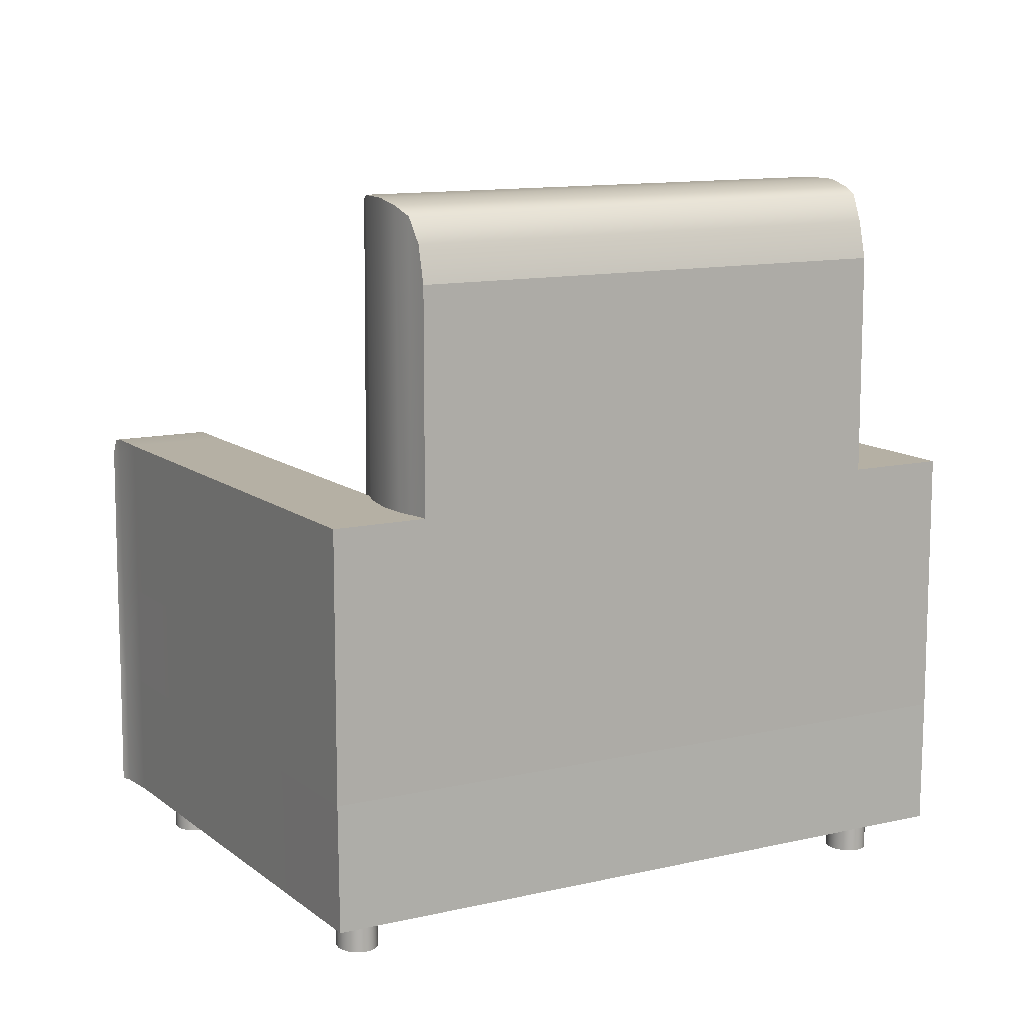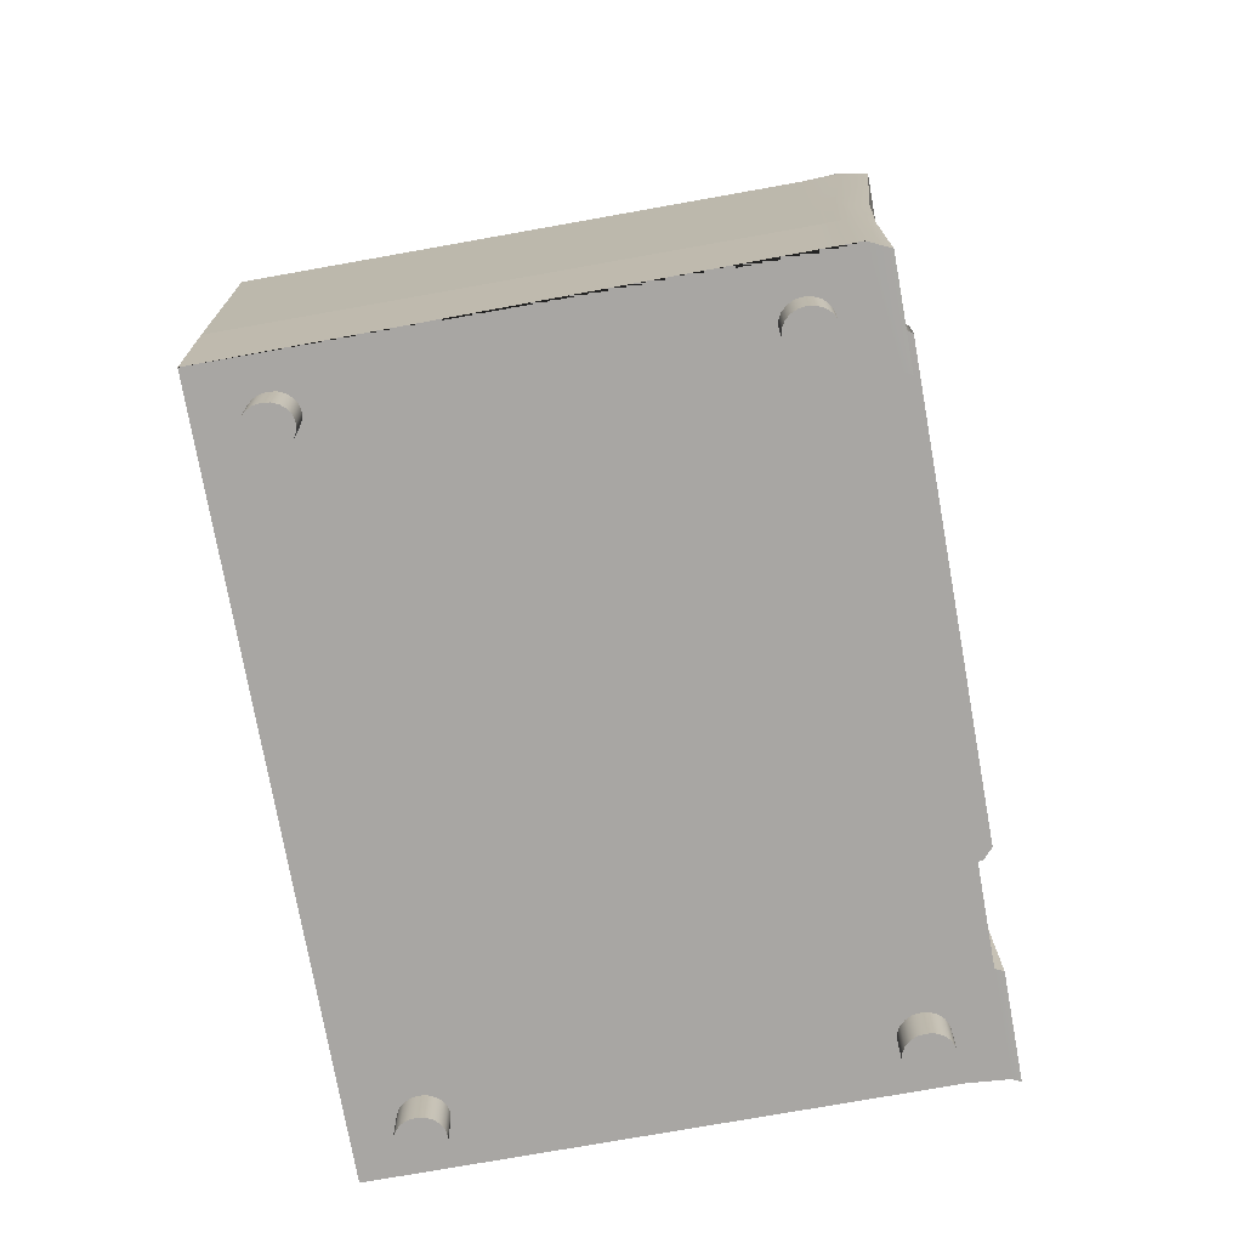
<metadata>
{"format":"obj","ext":"obj","renderer":"f3d","projection":"perspective","resolution":1024,"background":"white","views":[{"elev":11.6,"azim":-7.2,"up":"+Y"},{"elev":-74.3,"azim":122.6,"up":"+Y"}]}
</metadata>
<code>
g default
v -1958 -13.34 313.5
v -1958 -13.34 314.2
v -1957 -13.34 314.6
v -1956 -13.34 314.7
v -1955 -13.34 314.5
v -1954 -13.34 314
v -1954 -13.34 313.3
v -1953 -13.34 312.4
v -1953 -13.34 311.4
v -1953 -13.34 310.4
v -1954 -13.34 309.5
v -1955 -13.34 308.8
v -1956 -13.34 308.4
v -1956 -13.34 308.3
v -1957 -13.34 308.5
v -1958 -13.34 309
v -1959 -13.34 309.7
v -1959 -13.34 310.6
v -1959 -13.34 311.6
v -1959 -13.34 312.6
v -1958 -6.835 313.5
v -1958 -6.835 314.2
v -1957 -6.835 314.6
v -1956 -6.835 314.7
v -1955 -6.835 314.5
v -1954 -6.835 314
v -1954 -6.835 313.3
v -1953 -6.835 312.4
v -1953 -6.835 311.4
v -1953 -6.835 310.4
v -1954 -6.835 309.5
v -1955 -6.835 308.8
v -1956 -6.835 308.4
v -1956 -6.835 308.3
v -1957 -6.835 308.5
v -1958 -6.835 309
v -1959 -6.835 309.7
v -1959 -6.835 310.6
v -1959 -6.835 311.6
v -1959 -6.835 312.6
v -1956 -13.34 311.5
v -1956 -6.835 311.5
g pCylinder8 SingleSofaChair4
f 1 2 22 21
f 2 3 23 22
f 3 4 24 23
f 4 5 25 24
f 5 6 26 25
f 6 7 27 26
f 7 8 28 27
f 8 9 29 28
f 9 10 30 29
f 10 11 31 30
f 11 12 32 31
f 12 13 33 32
f 13 14 34 33
f 14 15 35 34
f 15 16 36 35
f 16 17 37 36
f 17 18 38 37
f 18 19 39 38
f 19 20 40 39
f 20 1 21 40
f 2 1 41
f 3 2 41
f 4 3 41
f 5 4 41
f 6 5 41
f 7 6 41
f 8 7 41
f 9 8 41
f 10 9 41
f 11 10 41
f 12 11 41
f 13 12 41
f 14 13 41
f 15 14 41
f 16 15 41
f 17 16 41
f 18 17 41
f 19 18 41
f 20 19 41
f 1 20 41
f 21 22 42
f 22 23 42
f 23 24 42
f 24 25 42
f 25 26 42
f 26 27 42
f 27 28 42
f 28 29 42
f 29 30 42
f 30 31 42
f 31 32 42
f 32 33 42
f 33 34 42
f 34 35 42
f 35 36 42
f 36 37 42
f 37 38 42
f 38 39 42
f 39 40 42
f 40 21 42
g default
v -1935 -13.34 369.1
v -1935 -13.34 369.8
v -1934 -13.34 370.2
v -1933 -13.34 370.3
v -1932 -13.34 370.1
v -1931 -13.34 369.6
v -1931 -13.34 368.9
v -1930 -13.34 368
v -1930 -13.34 367
v -1930 -13.34 366
v -1931 -13.34 365.2
v -1932 -13.34 364.5
v -1933 -13.34 364
v -1933 -13.34 363.9
v -1934 -13.34 364.1
v -1935 -13.34 364.6
v -1936 -13.34 365.3
v -1936 -13.34 366.3
v -1936 -13.34 367.3
v -1936 -13.34 368.2
v -1935 -6.835 369.1
v -1935 -6.835 369.8
v -1934 -6.835 370.2
v -1933 -6.835 370.3
v -1932 -6.835 370.1
v -1931 -6.835 369.6
v -1931 -6.835 368.9
v -1930 -6.835 368
v -1930 -6.835 367
v -1930 -6.835 366
v -1931 -6.835 365.2
v -1932 -6.835 364.5
v -1933 -6.835 364
v -1933 -6.835 363.9
v -1934 -6.835 364.1
v -1935 -6.835 364.6
v -1936 -6.835 365.3
v -1936 -6.835 366.3
v -1936 -6.835 367.3
v -1936 -6.835 368.2
v -1933 -13.34 367.1
v -1933 -6.835 367.1
g SingleSofaChair4 pCylinder9
f 43 44 64 63
f 44 45 65 64
f 45 46 66 65
f 46 47 67 66
f 47 48 68 67
f 48 49 69 68
f 49 50 70 69
f 50 51 71 70
f 51 52 72 71
f 52 53 73 72
f 53 54 74 73
f 54 55 75 74
f 55 56 76 75
f 56 57 77 76
f 57 58 78 77
f 58 59 79 78
f 59 60 80 79
f 60 61 81 80
f 61 62 82 81
f 62 43 63 82
f 44 43 83
f 45 44 83
f 46 45 83
f 47 46 83
f 48 47 83
f 49 48 83
f 50 49 83
f 51 50 83
f 52 51 83
f 53 52 83
f 54 53 83
f 55 54 83
f 56 55 83
f 57 56 83
f 58 57 83
f 59 58 83
f 60 59 83
f 61 60 83
f 62 61 83
f 43 62 83
f 63 64 84
f 64 65 84
f 65 66 84
f 66 67 84
f 67 68 84
f 68 69 84
f 69 70 84
f 70 71 84
f 71 72 84
f 72 73 84
f 73 74 84
f 74 75 84
f 75 76 84
f 76 77 84
f 77 78 84
f 78 79 84
f 79 80 84
f 80 81 84
f 81 82 84
f 82 63 84
g default
v -1856 -13.34 336.2
v -1855 -13.34 336.9
v -1854 -13.34 337.3
v -1853 -13.34 337.4
v -1852 -13.34 337.2
v -1851 -13.34 336.7
v -1851 -13.34 336
v -1850 -13.34 335.1
v -1850 -13.34 334.1
v -1851 -13.34 333.1
v -1851 -13.34 332.2
v -1852 -13.34 331.5
v -1853 -13.34 331.1
v -1854 -13.34 331
v -1855 -13.34 331.2
v -1855 -13.34 331.7
v -1856 -13.34 332.4
v -1856 -13.34 333.3
v -1856 -13.34 334.3
v -1856 -13.34 335.3
v -1856 -6.835 336.2
v -1855 -6.835 336.9
v -1854 -6.835 337.3
v -1853 -6.835 337.4
v -1852 -6.835 337.2
v -1851 -6.835 336.7
v -1851 -6.835 336
v -1850 -6.835 335.1
v -1850 -6.835 334.1
v -1851 -6.835 333.1
v -1851 -6.835 332.2
v -1852 -6.835 331.5
v -1853 -6.835 331.1
v -1854 -6.835 331
v -1855 -6.835 331.2
v -1855 -6.835 331.7
v -1856 -6.835 332.4
v -1856 -6.835 333.3
v -1856 -6.835 334.3
v -1856 -6.835 335.3
v -1853 -13.34 334.2
v -1853 -6.835 334.2
g SingleSofaChair4 pCylinder10
f 85 86 106 105
f 86 87 107 106
f 87 88 108 107
f 88 89 109 108
f 89 90 110 109
f 90 91 111 110
f 91 92 112 111
f 92 93 113 112
f 93 94 114 113
f 94 95 115 114
f 95 96 116 115
f 96 97 117 116
f 97 98 118 117
f 98 99 119 118
f 99 100 120 119
f 100 101 121 120
f 101 102 122 121
f 102 103 123 122
f 103 104 124 123
f 104 85 105 124
f 86 85 125
f 87 86 125
f 88 87 125
f 89 88 125
f 90 89 125
f 91 90 125
f 92 91 125
f 93 92 125
f 94 93 125
f 95 94 125
f 96 95 125
f 97 96 125
f 98 97 125
f 99 98 125
f 100 99 125
f 101 100 125
f 102 101 125
f 103 102 125
f 104 103 125
f 85 104 125
f 105 106 126
f 106 107 126
f 107 108 126
f 108 109 126
f 109 110 126
f 110 111 126
f 111 112 126
f 112 113 126
f 113 114 126
f 114 115 126
f 115 116 126
f 116 117 126
f 117 118 126
f 118 119 126
f 119 120 126
f 120 121 126
f 121 122 126
f 122 123 126
f 123 124 126
f 124 105 126
g default
v -1886 10.88 272.9
v -1953 10.88 300.6
v -1886 25.74 272.9
v -1953 25.74 300.6
v -1856 25.74 345
v -1923 25.74 372.9
v -1856 10.88 345.1
v -1923 10.88 372.7
v -1861 25.74 330
v -1929 25.74 358
v -1864 91.02 327.2
v -1930 91.02 354.7
v -1923 80.92 372.9
v -1856 80.92 345
v -1936 10.88 378.2
v -1966 10.88 306.1
v -1936 25.74 378.2
v -1942 25.74 363.5
v -1966 25.74 306.1
v -1843 10.88 339.6
v -1872 10.88 268.9
v -1872 25.74 268.9
v -1849 25.74 325
v -1843 25.74 339.6
v -1929 49.28 358
v -1923 49.28 372.7
v -1942 49.28 363.5
v -1936 49.28 378.2
v -1953 49.28 299.5
v -1966 49.28 304.9
v -1886 49.28 273
v -1862 49.28 330.5
v -1849 49.28 325
v -1872 49.28 267.4
v -1856 49.28 345.1
v -1843 49.28 339.6
v -1864 31.33 326.5
v -1930 31.39 354
v -1888 25.85 271.1
v -1953 25.74 297.3
v -1954 31.39 297.2
v -1888 31.45 271.1
v -1856 -7.214 345.4
v -1923 -7.214 372.9
v -1953 -7.214 300.3
v -1887 -7.214 272.6
v -1936 -7.214 378.4
v -1967 -7.214 305.7
v -1872 -7.214 268.5
v -1843 -7.214 340
v -1871 25.74 272.3
v -1871 49.28 272.3
v -1884 49.28 277.8
v -1884 25.74 277.8
v -1951 25.74 305.4
v -1951 49.28 305.4
v -1964 49.28 310.8
v -1964 25.74 310.8
v -1871 10.88 272.4
v -1871 -7.214 272.8
v -1964 10.88 310.8
v -1964 -7.214 310.6
v -1954 10.91 299.8
v -1954 25.68 299.8
v -1967 10.91 305.3
v -1967 25.68 305.3
v -1967 48.96 303
v -1954 48.96 297.5
v -1954 -7.154 299.4
v -1967 -7.154 304.9
v -1887 10.91 272.1
v -1887 25.69 272.1
v -1874 25.69 266.2
v -1874 10.91 266.6
v -1887 48.98 269.9
v -1874 48.98 264.6
v -1875 -7.154 266.3
v -1888 -7.154 271.8
v -1886 46.93 273.1
v -1884 46.93 277.5
v -1862 46.93 330.5
v -1856 46.93 345.1
v -1843 46.93 339.6
v -1849 46.93 325
v -1871 46.93 272.3
v -1872 46.93 268.1
v -1874 46.84 264.3
v -1887 46.84 269.8
v -1929 46.93 358
v -1951 46.93 305.4
v -1953 46.93 299.6
v -1954 46.82 297.4
v -1967 46.82 302.9
v -1966 46.93 305.1
v -1964 46.93 310.8
v -1942 46.93 363.5
v -1936 46.93 378.2
v -1923 46.93 372.7
v -1869 32.88 327.7
v -1926 32.88 351.6
v -1926 88.93 351.6
v -1869 88.93 327.7
v -1925 89.73 369.6
v -1857 89.92 341
v -1927 91.02 367.5
v -1858 91.02 339
v -1924 86.18 371.5
v -1856 86.18 343.7
v -1930 91.84 358.9
v -1857 25.74 339.2
v -1927 28.99 368.3
v -1923 53.33 372.9
v -1859 91.84 335.1
v -1859 25.74 335
v -1929 91.84 364.5
v -1928 29.83 364.5
v -1930 30.75 358.2
v -1861 91.84 330.1
v -1856 25.74 341.9
v -1925 27.43 370.6
v -1891 31.39 269.8
v -1891 25.85 269.8
v -1888 31.45 271.9
v -1888 25.86 271.8
v -1953 31.39 295.6
v -1953 25.74 295.5
v -1953 31.39 299.1
v -1953 25.74 299.1
g SingleSofaChair4
f 127 128 130 129
f 137 138 235 244
f 131 132 134 133
f 184 187 141 143 144
f 177 185 147 148
f 180 181 136 135
f 225 226 227 228
f 132 131 140 139 238
f 230 245 236 232
f 134 132 143 141
f 152 151 153 154
f 151 182 183 153
f 190 189 191 192
f 197 198 199 200
f 178 179 158 159
f 158 161 162 159
f 131 133 146 150
f 224 215 151 152
f 222 223 154 153
f 223 224 152 154
f 215 216 182 151
f 218 219 193 194
f 183 221 222 153
f 179 206 207 158
f 210 211 178 159
f 213 214 201 202
f 207 208 161 158
f 208 209 162 161
f 209 210 159 162
f 251 252 166 167
f 135 136 254 166 252 248 165 250
f 136 164 253 254
f 164 163 249 168 247 251 167 253
f 249 250 165 168
f 133 134 170 169
f 128 127 172 171
f 134 141 173 170
f 141 187 188 173
f 191 189 195 196
f 197 200 203 204
f 147 185 186 175
f 146 133 169 176
f 176 169 172 175 186
f 169 170 171 172
f 170 173 188 174 171
f 178 211 212 160
f 157 179 178 160
f 205 206 179 157
f 129 130 181 180
f 182 216 217 155
f 183 182 155 156
f 220 221 183 156
f 146 185 177 149 150
f 186 185 146 176
f 142 187 184 145
f 188 187 142 174
f 130 128 189 190
f 142 145 192 191
f 219 220 156 193
f 156 155 194 193
f 155 217 218 194
f 128 171 195 189
f 171 174 196 195
f 174 142 191 196
f 127 129 198 197
f 148 147 200 199
f 214 205 157 201
f 157 160 202 201
f 160 212 213 202
f 147 175 203 200
f 175 172 204 203
f 172 127 197 204
f 129 180 206 205
f 207 206 180 135
f 135 240 236 245 131 208 207
f 131 150 209 208
f 150 149 210 209
f 149 177 211 210
f 212 211 177 148
f 213 212 148 199
f 199 198 214 213
f 129 205 214 198
f 136 181 216 215
f 217 216 181 130
f 218 217 130 190
f 190 192 219 218
f 145 220 219 192
f 145 184 221 220
f 222 221 184 144
f 144 143 223 222
f 143 132 224 223
f 132 136 215 224
f 163 164 226 225
f 164 138 227 226
f 138 137 228 227
f 137 163 225 228
f 232 231 229 230
f 230 229 233 234
f 229 246 132 238 139 233
f 234 233 139 140
f 244 135 163 137
f 241 242 237 231
f 232 236 240 239
f 235 243 242 241
f 138 164 243 235
f 239 240 135 244
f 239 241 231 232
f 244 235 241 239
f 131 245 230 234 140
f 231 237 246 229
f 165 248 247 168
f 163 135 250 249
f 247 248 252 251
f 254 253 167 166
g default
v -1856 -13.34 336.2
v -1855 -13.34 336.9
v -1854 -13.34 337.3
v -1853 -13.34 337.4
v -1852 -13.34 337.2
v -1851 -13.34 336.7
v -1851 -13.34 336
v -1850 -13.34 335.1
v -1850 -13.34 334.1
v -1851 -13.34 333.1
v -1851 -13.34 332.2
v -1852 -13.34 331.5
v -1853 -13.34 331.1
v -1854 -13.34 331
v -1855 -13.34 331.2
v -1855 -13.34 331.7
v -1856 -13.34 332.4
v -1856 -13.34 333.3
v -1856 -13.34 334.3
v -1856 -13.34 335.3
v -1856 -6.835 336.2
v -1855 -6.835 336.9
v -1854 -6.835 337.3
v -1853 -6.835 337.4
v -1852 -6.835 337.2
v -1851 -6.835 336.7
v -1851 -6.835 336
v -1850 -6.835 335.1
v -1850 -6.835 334.1
v -1851 -6.835 333.1
v -1851 -6.835 332.2
v -1852 -6.835 331.5
v -1853 -6.835 331.1
v -1854 -6.835 331
v -1855 -6.835 331.2
v -1855 -6.835 331.7
v -1856 -6.835 332.4
v -1856 -6.835 333.3
v -1856 -6.835 334.3
v -1856 -6.835 335.3
v -1853 -13.34 334.2
v -1853 -6.835 334.2
g SingleSofaChair4 pCylinder10
f 255 256 276 275
f 256 257 277 276
f 257 258 278 277
f 258 259 279 278
f 259 260 280 279
f 260 261 281 280
f 261 262 282 281
f 262 263 283 282
f 263 264 284 283
f 264 265 285 284
f 265 266 286 285
f 266 267 287 286
f 267 268 288 287
f 268 269 289 288
f 269 270 290 289
f 270 271 291 290
f 271 272 292 291
f 272 273 293 292
f 273 274 294 293
f 274 255 275 294
f 256 255 295
f 257 256 295
f 258 257 295
f 259 258 295
f 260 259 295
f 261 260 295
f 262 261 295
f 263 262 295
f 264 263 295
f 265 264 295
f 266 265 295
f 267 266 295
f 268 267 295
f 269 268 295
f 270 269 295
f 271 270 295
f 272 271 295
f 273 272 295
f 274 273 295
f 255 274 295
f 275 276 296
f 276 277 296
f 277 278 296
f 278 279 296
f 279 280 296
f 280 281 296
f 281 282 296
f 282 283 296
f 283 284 296
f 284 285 296
f 285 286 296
f 286 287 296
f 287 288 296
f 288 289 296
f 289 290 296
f 290 291 296
f 291 292 296
f 292 293 296
f 293 294 296
f 294 275 296
g default
v -1935 -13.34 369.1
v -1935 -13.34 369.8
v -1934 -13.34 370.2
v -1933 -13.34 370.3
v -1932 -13.34 370.1
v -1931 -13.34 369.6
v -1931 -13.34 368.9
v -1930 -13.34 368
v -1930 -13.34 367
v -1930 -13.34 366
v -1931 -13.34 365.2
v -1932 -13.34 364.5
v -1933 -13.34 364
v -1933 -13.34 363.9
v -1934 -13.34 364.1
v -1935 -13.34 364.6
v -1936 -13.34 365.3
v -1936 -13.34 366.3
v -1936 -13.34 367.3
v -1936 -13.34 368.2
v -1935 -6.835 369.1
v -1935 -6.835 369.8
v -1934 -6.835 370.2
v -1933 -6.835 370.3
v -1932 -6.835 370.1
v -1931 -6.835 369.6
v -1931 -6.835 368.9
v -1930 -6.835 368
v -1930 -6.835 367
v -1930 -6.835 366
v -1931 -6.835 365.2
v -1932 -6.835 364.5
v -1933 -6.835 364
v -1933 -6.835 363.9
v -1934 -6.835 364.1
v -1935 -6.835 364.6
v -1936 -6.835 365.3
v -1936 -6.835 366.3
v -1936 -6.835 367.3
v -1936 -6.835 368.2
v -1933 -13.34 367.1
v -1933 -6.835 367.1
g SingleSofaChair4 pCylinder9
f 297 298 318 317
f 298 299 319 318
f 299 300 320 319
f 300 301 321 320
f 301 302 322 321
f 302 303 323 322
f 303 304 324 323
f 304 305 325 324
f 305 306 326 325
f 306 307 327 326
f 307 308 328 327
f 308 309 329 328
f 309 310 330 329
f 310 311 331 330
f 311 312 332 331
f 312 313 333 332
f 313 314 334 333
f 314 315 335 334
f 315 316 336 335
f 316 297 317 336
f 298 297 337
f 299 298 337
f 300 299 337
f 301 300 337
f 302 301 337
f 303 302 337
f 304 303 337
f 305 304 337
f 306 305 337
f 307 306 337
f 308 307 337
f 309 308 337
f 310 309 337
f 311 310 337
f 312 311 337
f 313 312 337
f 314 313 337
f 315 314 337
f 316 315 337
f 297 316 337
f 317 318 338
f 318 319 338
f 319 320 338
f 320 321 338
f 321 322 338
f 322 323 338
f 323 324 338
f 324 325 338
f 325 326 338
f 326 327 338
f 327 328 338
f 328 329 338
f 329 330 338
f 330 331 338
f 331 332 338
f 332 333 338
f 333 334 338
f 334 335 338
f 335 336 338
f 336 317 338
g default
v -1958 -13.34 313.5
v -1958 -13.34 314.2
v -1957 -13.34 314.6
v -1956 -13.34 314.7
v -1955 -13.34 314.5
v -1954 -13.34 314
v -1954 -13.34 313.3
v -1953 -13.34 312.4
v -1953 -13.34 311.4
v -1953 -13.34 310.4
v -1954 -13.34 309.5
v -1955 -13.34 308.8
v -1956 -13.34 308.4
v -1956 -13.34 308.3
v -1957 -13.34 308.5
v -1958 -13.34 309
v -1959 -13.34 309.7
v -1959 -13.34 310.6
v -1959 -13.34 311.6
v -1959 -13.34 312.6
v -1958 -6.835 313.5
v -1958 -6.835 314.2
v -1957 -6.835 314.6
v -1956 -6.835 314.7
v -1955 -6.835 314.5
v -1954 -6.835 314
v -1954 -6.835 313.3
v -1953 -6.835 312.4
v -1953 -6.835 311.4
v -1953 -6.835 310.4
v -1954 -6.835 309.5
v -1955 -6.835 308.8
v -1956 -6.835 308.4
v -1956 -6.835 308.3
v -1957 -6.835 308.5
v -1958 -6.835 309
v -1959 -6.835 309.7
v -1959 -6.835 310.6
v -1959 -6.835 311.6
v -1959 -6.835 312.6
v -1956 -13.34 311.5
v -1956 -6.835 311.5
g pCylinder8 SingleSofaChair4
f 339 340 360 359
f 340 341 361 360
f 341 342 362 361
f 342 343 363 362
f 343 344 364 363
f 344 345 365 364
f 345 346 366 365
f 346 347 367 366
f 347 348 368 367
f 348 349 369 368
f 349 350 370 369
f 350 351 371 370
f 351 352 372 371
f 352 353 373 372
f 353 354 374 373
f 354 355 375 374
f 355 356 376 375
f 356 357 377 376
f 357 358 378 377
f 358 339 359 378
f 340 339 379
f 341 340 379
f 342 341 379
f 343 342 379
f 344 343 379
f 345 344 379
f 346 345 379
f 347 346 379
f 348 347 379
f 349 348 379
f 350 349 379
f 351 350 379
f 352 351 379
f 353 352 379
f 354 353 379
f 355 354 379
f 356 355 379
f 357 356 379
f 358 357 379
f 339 358 379
f 359 360 380
f 360 361 380
f 361 362 380
f 362 363 380
f 363 364 380
f 364 365 380
f 365 366 380
f 366 367 380
f 367 368 380
f 368 369 380
f 369 370 380
f 370 371 380
f 371 372 380
f 372 373 380
f 373 374 380
f 374 375 380
f 375 376 380
f 376 377 380
f 377 378 380
f 378 359 380
g default
v -1879 -13.34 280.6
v -1878 -13.34 281.2
v -1877 -13.34 281.7
v -1876 -13.34 281.8
v -1875 -13.34 281.6
v -1874 -13.34 281.1
v -1874 -13.34 280.4
v -1873 -13.34 279.5
v -1873 -13.34 278.5
v -1874 -13.34 277.5
v -1874 -13.34 276.6
v -1875 -13.34 275.9
v -1876 -13.34 275.5
v -1877 -13.34 275.4
v -1878 -13.34 275.6
v -1878 -13.34 276.1
v -1879 -13.34 276.8
v -1879 -13.34 277.7
v -1879 -13.34 278.7
v -1879 -13.34 279.7
v -1879 -6.835 280.6
v -1878 -6.835 281.2
v -1877 -6.835 281.7
v -1876 -6.835 281.8
v -1875 -6.835 281.6
v -1874 -6.835 281.1
v -1874 -6.835 280.4
v -1873 -6.835 279.5
v -1873 -6.835 278.5
v -1874 -6.835 277.5
v -1874 -6.835 276.6
v -1875 -6.835 275.9
v -1876 -6.835 275.5
v -1877 -6.835 275.4
v -1878 -6.835 275.6
v -1878 -6.835 276.1
v -1879 -6.835 276.8
v -1879 -6.835 277.7
v -1879 -6.835 278.7
v -1879 -6.835 279.7
v -1876 -13.34 278.6
v -1876 -6.835 278.6
g SingleSofaChair4 pCylinder7
f 381 382 402 401
f 382 383 403 402
f 383 384 404 403
f 384 385 405 404
f 385 386 406 405
f 386 387 407 406
f 387 388 408 407
f 388 389 409 408
f 389 390 410 409
f 390 391 411 410
f 391 392 412 411
f 392 393 413 412
f 393 394 414 413
f 394 395 415 414
f 395 396 416 415
f 396 397 417 416
f 397 398 418 417
f 398 399 419 418
f 399 400 420 419
f 400 381 401 420
f 382 381 421
f 383 382 421
f 384 383 421
f 385 384 421
f 386 385 421
f 387 386 421
f 388 387 421
f 389 388 421
f 390 389 421
f 391 390 421
f 392 391 421
f 393 392 421
f 394 393 421
f 395 394 421
f 396 395 421
f 397 396 421
f 398 397 421
f 399 398 421
f 400 399 421
f 381 400 421
f 401 402 422
f 402 403 422
f 403 404 422
f 404 405 422
f 405 406 422
f 406 407 422
f 407 408 422
f 408 409 422
f 409 410 422
f 410 411 422
f 411 412 422
f 412 413 422
f 413 414 422
f 414 415 422
f 415 416 422
f 416 417 422
f 417 418 422
f 418 419 422
f 419 420 422
f 420 401 422
g default
v -1879 -13.34 280.6
v -1878 -13.34 281.2
v -1877 -13.34 281.7
v -1876 -13.34 281.8
v -1875 -13.34 281.6
v -1874 -13.34 281.1
v -1874 -13.34 280.4
v -1873 -13.34 279.5
v -1873 -13.34 278.5
v -1874 -13.34 277.5
v -1874 -13.34 276.6
v -1875 -13.34 275.9
v -1876 -13.34 275.5
v -1877 -13.34 275.4
v -1878 -13.34 275.6
v -1878 -13.34 276.1
v -1879 -13.34 276.8
v -1879 -13.34 277.7
v -1879 -13.34 278.7
v -1879 -13.34 279.7
v -1879 -6.835 280.6
v -1878 -6.835 281.2
v -1877 -6.835 281.7
v -1876 -6.835 281.8
v -1875 -6.835 281.6
v -1874 -6.835 281.1
v -1874 -6.835 280.4
v -1873 -6.835 279.5
v -1873 -6.835 278.5
v -1874 -6.835 277.5
v -1874 -6.835 276.6
v -1875 -6.835 275.9
v -1876 -6.835 275.5
v -1877 -6.835 275.4
v -1878 -6.835 275.6
v -1878 -6.835 276.1
v -1879 -6.835 276.8
v -1879 -6.835 277.7
v -1879 -6.835 278.7
v -1879 -6.835 279.7
v -1876 -13.34 278.6
v -1876 -6.835 278.6
g SingleSofaChair4 pCylinder7
f 423 424 444 443
f 424 425 445 444
f 425 426 446 445
f 426 427 447 446
f 427 428 448 447
f 428 429 449 448
f 429 430 450 449
f 430 431 451 450
f 431 432 452 451
f 432 433 453 452
f 433 434 454 453
f 434 435 455 454
f 435 436 456 455
f 436 437 457 456
f 437 438 458 457
f 438 439 459 458
f 439 440 460 459
f 440 441 461 460
f 441 442 462 461
f 442 423 443 462
f 424 423 463
f 425 424 463
f 426 425 463
f 427 426 463
f 428 427 463
f 429 428 463
f 430 429 463
f 431 430 463
f 432 431 463
f 433 432 463
f 434 433 463
f 435 434 463
f 436 435 463
f 437 436 463
f 438 437 463
f 439 438 463
f 440 439 463
f 441 440 463
f 442 441 463
f 423 442 463
f 443 444 464
f 444 445 464
f 445 446 464
f 446 447 464
f 447 448 464
f 448 449 464
f 449 450 464
f 450 451 464
f 451 452 464
f 452 453 464
f 453 454 464
f 454 455 464
f 455 456 464
f 456 457 464
f 457 458 464
f 458 459 464
f 459 460 464
f 460 461 464
f 461 462 464
f 462 443 464

</code>
